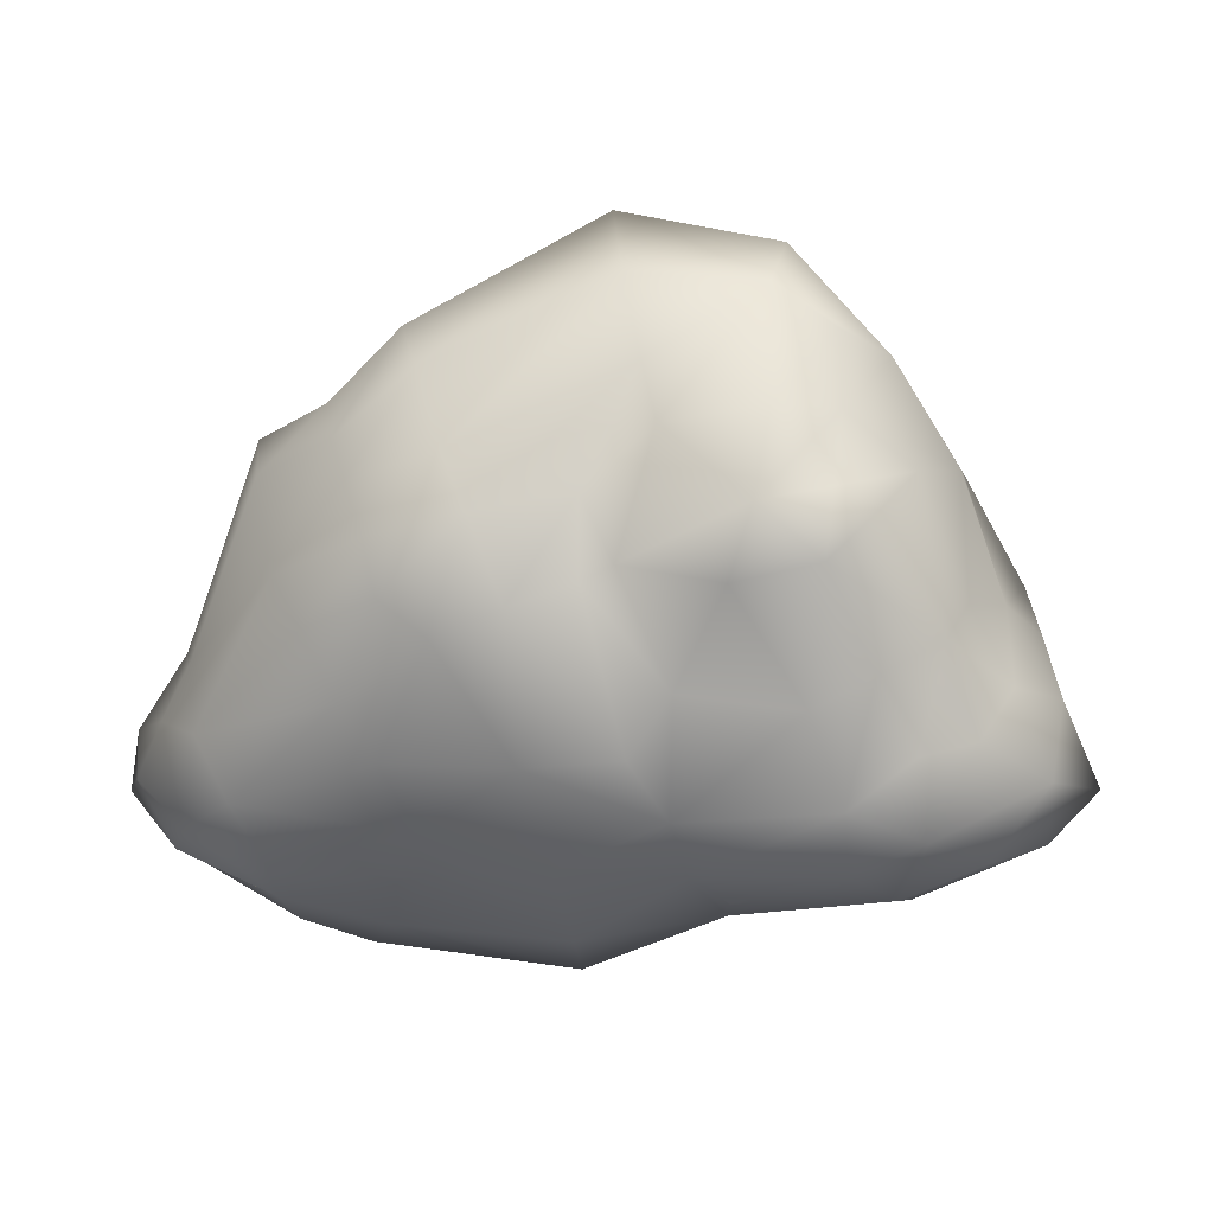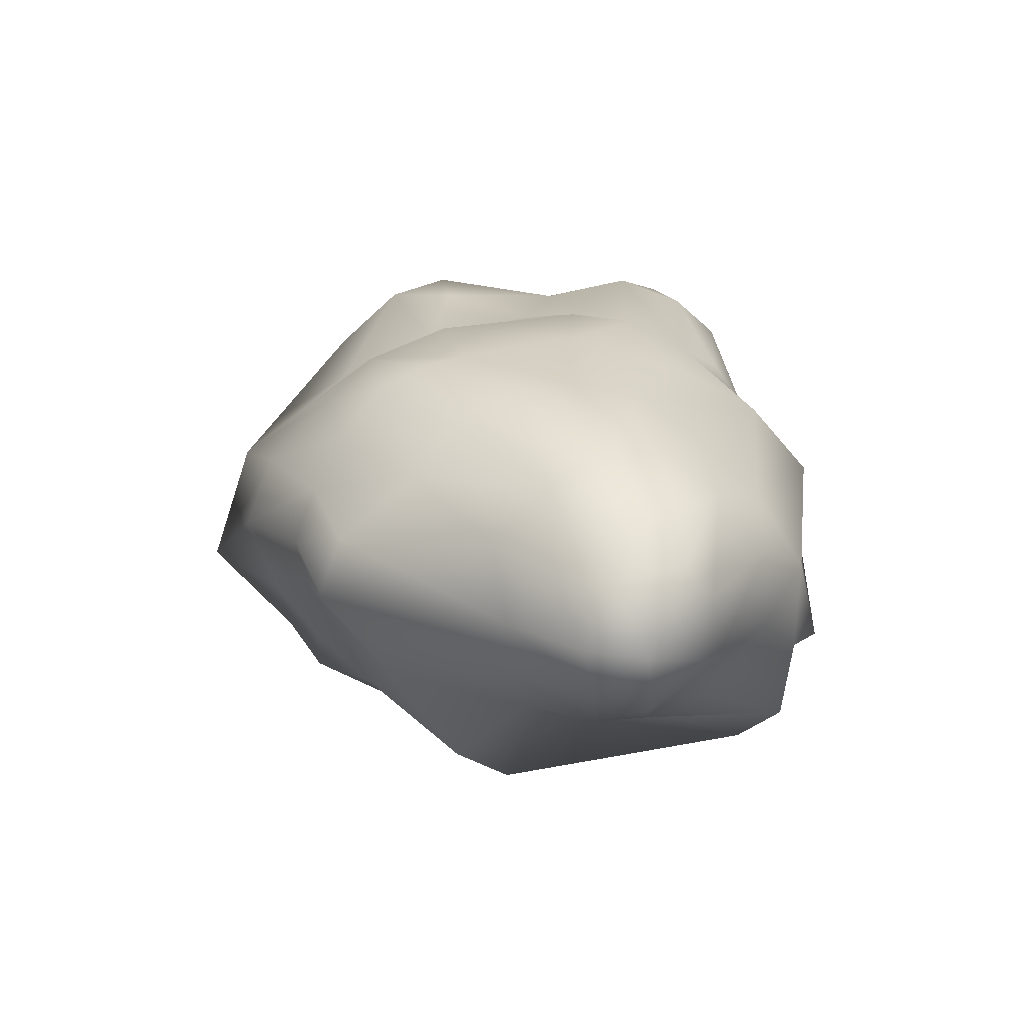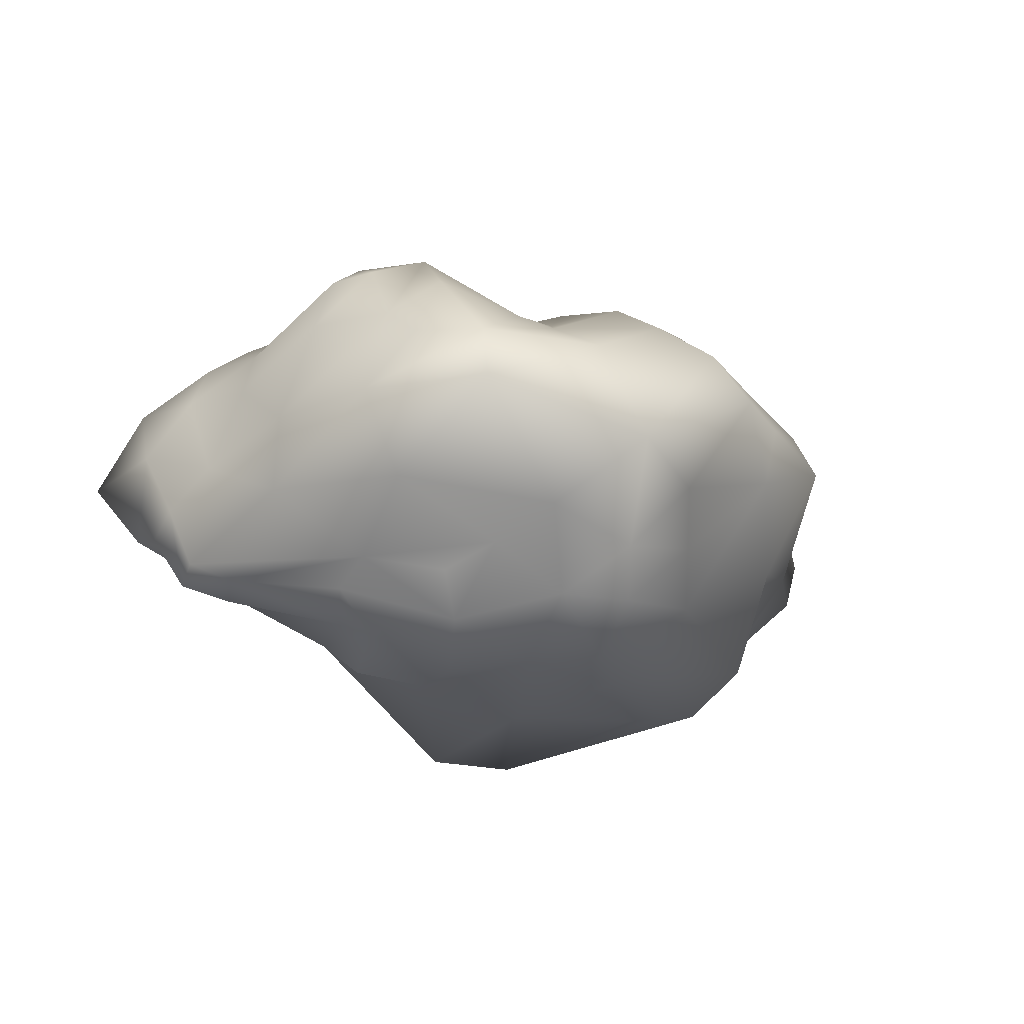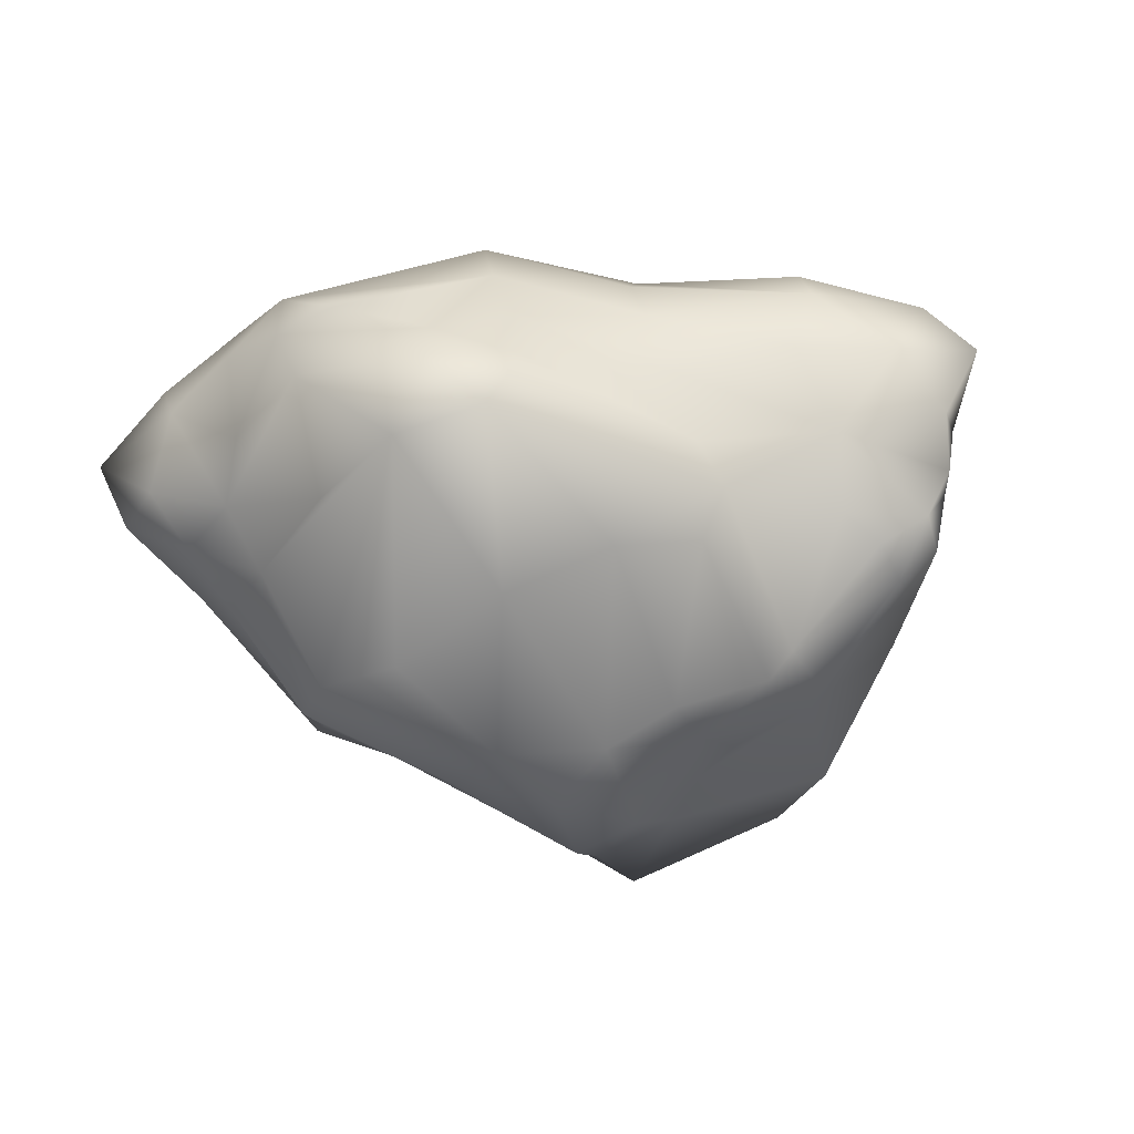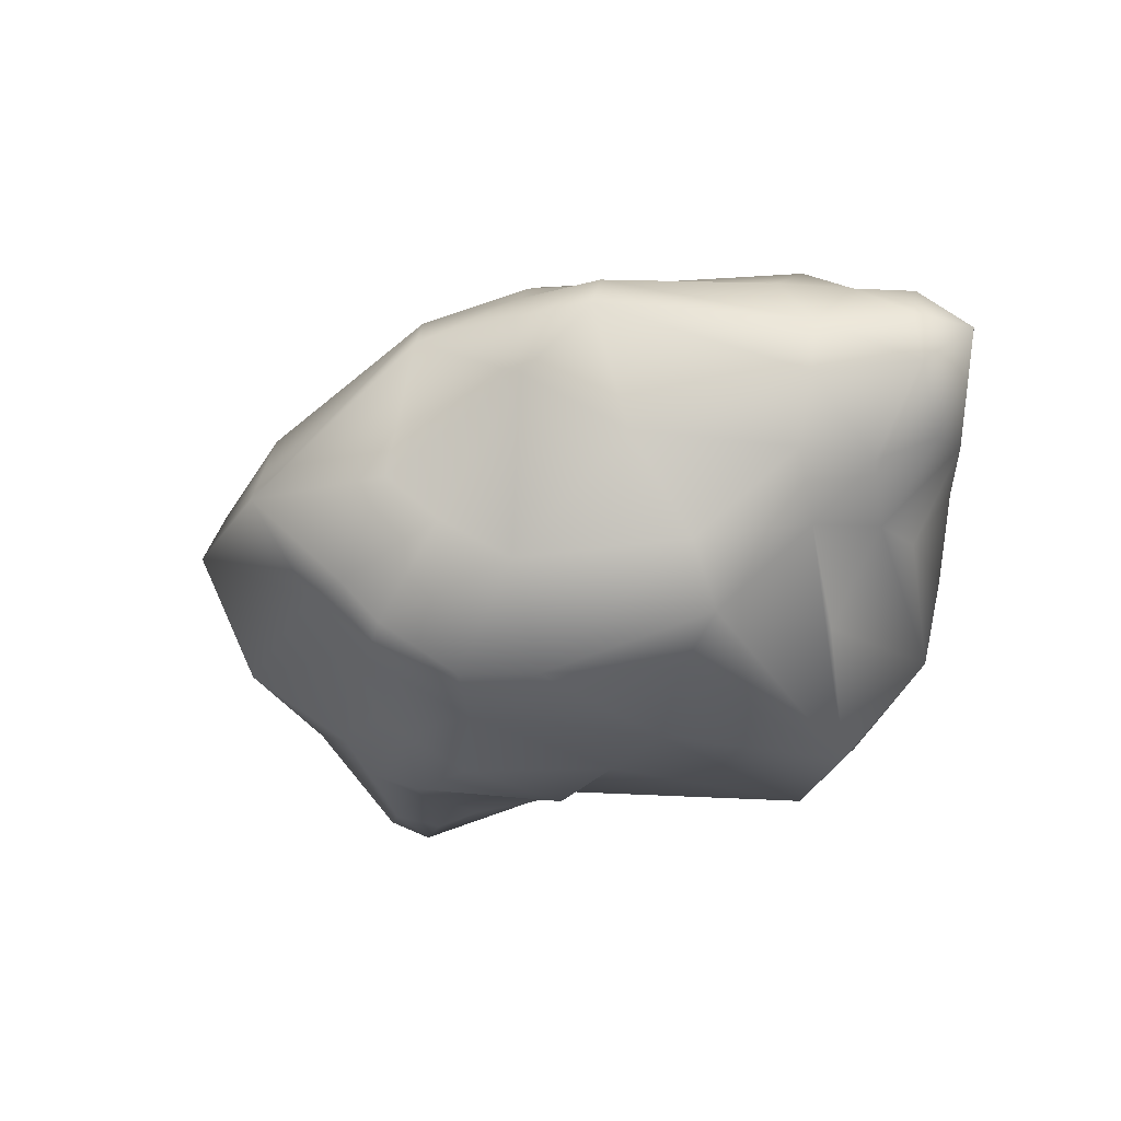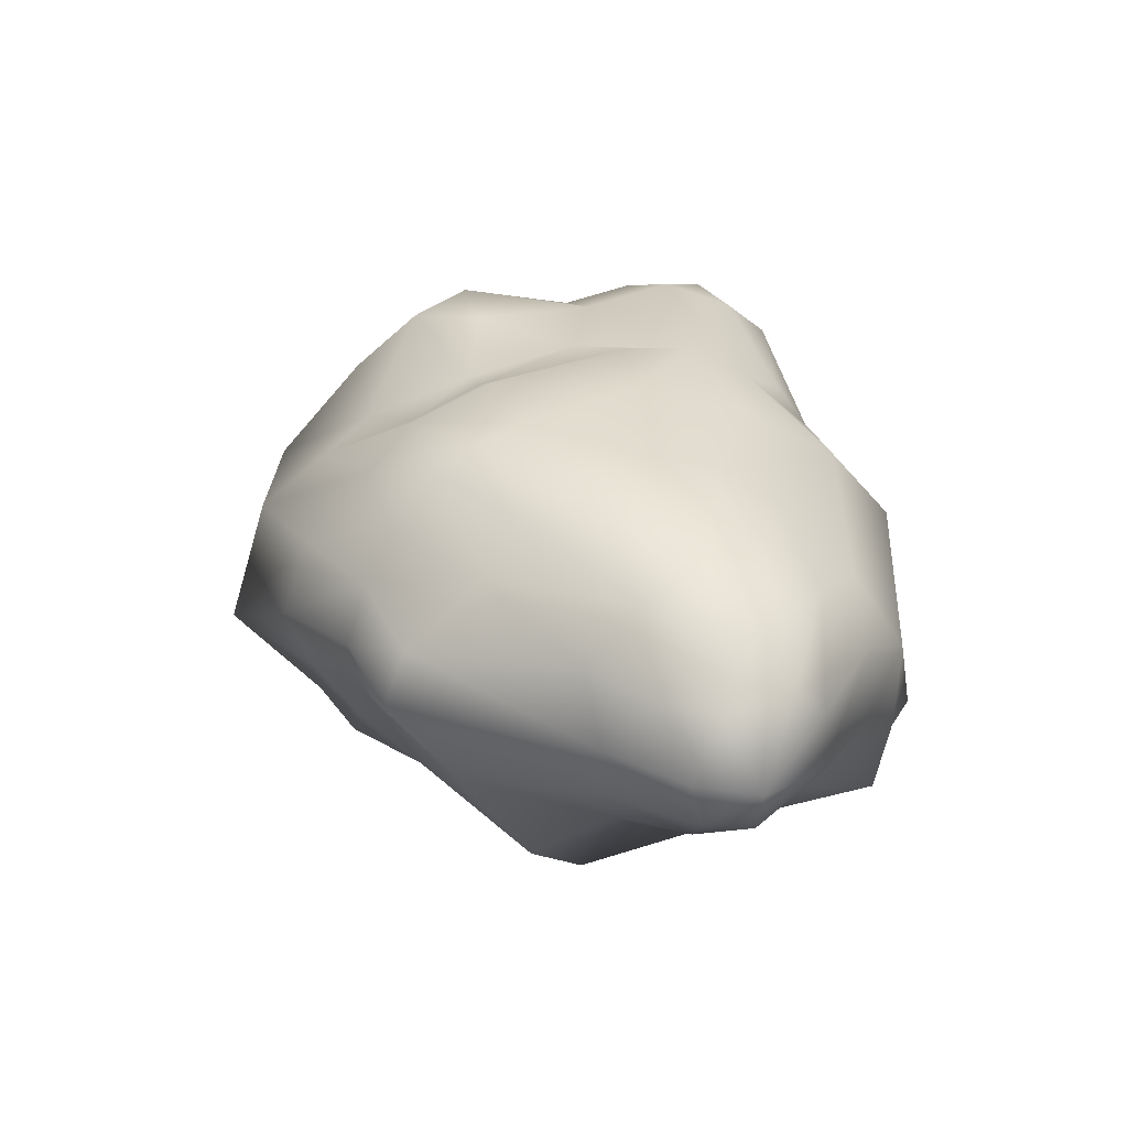
<metadata>
{"format":"obj","ext":"obj","renderer":"f3d","projection":"perspective","resolution":1024,"background":"white","views":[{"elev":18.3,"azim":-167.3,"up":"+Z"},{"elev":23.2,"azim":98.9,"up":"+Y"},{"elev":-25.2,"azim":-20.9,"up":"+Y"},{"elev":-63.2,"azim":-166.5,"up":"+Y"},{"elev":-38.2,"azim":60.1,"up":"+Y"},{"elev":32.1,"azim":93.4,"up":"+Y"}]}
</metadata>
<code>
o Cloud
v 0.99 0.2522 -0.4893
v 0.9027 -0.03531 -0.5709
v 0.9933 -0.1382 -0.417
v 0.9244 -0.2186 -0.275
v 1.008 0.07357 -0.06731
v 0.931 0.2404 -0.02071
v 1.02 0.2269 -0.184
v 1.084 0.2341 -0.3293
v 0.9351 0.3381 -0.3954
v 0.7161 0.3287 -0.5489
v 0.7077 0.4161 -0.4321
v 0.958 0.1619 -0.5587
v 0.7154 0.1848 -0.6693
v 0.7244 -0.01688 -0.6777
v 0.7167 -0.2285 -0.5416
v 0.7816 -0.2754 -0.3909
v 0.8733 -0.2179 -0.09195
v 0.8235 0.03377 0.4474
v 0.7841 0.1707 0.3979
v 0.8786 0.383 -0.1454
v 0.7412 -0.3115 -0.2136
v 0.7133 -0.467 0.116
v 0.7322 -0.2259 0.2949
v 0.6187 -0.06178 0.5219
v 0.6398 0.09033 0.5555
v 0.2479 -0.6144 0.2594
v 0.6223 -0.5734 -0.003234
v 0.4262 -0.6041 -0.03086
v 0.4045 -0.4351 0.4232
v 0.4699 0.05932 0.7329
v 0.2993 0.3651 0.5359
v 0.4463 0.4563 0.3637
v 0.4031 0.5128 0.2496
v 0.5036 0.4953 -0.001343
v 0.3488 0.4371 -0.314
v 0.4709 0.2279 -0.6386
v 0.5686 0.08529 -0.7598
v 0.5583 -0.151 -0.7536
v 0.2754 -0.5893 -0.6091
v 0.4951 -0.3867 -0.7265
v 0.1724 -0.4554 -0.733
v 0.1641 -0.3059 -0.7392
v 0.3941 -0.1947 -0.8058
v 0.02241 -0.03636 -0.7395
v 0.0453 0.1439 -0.7483
v 0.3588 0.3356 -0.4647
v 0.04627 0.4255 -0.3768
v 0.09885 0.51 -0.11
v 0.2945 0.507 0.1684
v 0.1209 0.5239 0.251
v 0.2178 0.4587 0.4368
v 0.3922 0.2152 0.6805
v 0.2879 -0.2176 0.7095
v 0.1383 -0.5306 0.6362
v 0.1477 -0.6137 0.4273
v 0.1318 -0.5894 -0.1536
v -0.1461 -0.5184 -0.1818
v 0.04915 -0.5835 -0.6329
v -0.03032 -0.1866 -0.6756
v 0.02677 0.3011 -0.6021
v -0.03695 -0.3771 -0.6494
v -0.4281 -0.4213 -0.2265
v -0.352 -0.5184 -0.1463
v -0.2019 -0.6263 0.2214
v -0.2446 -0.5395 0.3743
v -0.4329 -0.5577 0.2398
v -0.5022 -0.523 0.1923
v -0.7915 -0.4121 0.1248
v -0.5129 -0.4199 0.4169
v -0.6007 -0.07988 0.6856
v -0.5 0.06126 0.7749
v -0.5289 0.1887 0.6312
v -0.3877 0.4531 0.4975
v -0.3407 0.4747 0.3224
v -0.5081 0.4333 0.04304
v -0.2245 0.4571 0.06632
v -0.2212 0.4589 -0.226
v -0.2444 0.369 -0.391
v -0.3272 0.2997 -0.4734
v -0.3056 0.2026 -0.549
v -0.2937 0.08285 -0.5883
v -0.3515 -0.225 -0.4693
v -0.3855 -0.3384 -0.3229
v -0.7659 -0.4235 0.007453
v -0.7506 -0.2545 0.385
v -0.759 -0.07483 0.4427
v -0.6912 0.1824 0.5044
v -0.6371 0.3466 0.467
v -0.5388 0.4598 0.3787
v -0.5995 0.4065 -0.3361
v -0.695 0.2856 -0.4362
v -0.6626 -0.1547 -0.4335
v -0.6912 -0.3905 -0.0758
v -0.8892 -0.3857 -0.02044
v -0.8707 -0.09571 0.1316
v -0.8946 -0.3667 0.08993
v -0.6402 0.3803 0.1091
v -0.7716 0.2483 0.1597
v -0.8052 0.1175 0.1978
v -0.9488 -0.1949 0.03274
v -0.9679 -0.2465 -0.05761
v -0.9893 -0.1985 -0.1924
v -0.9032 -0.139 -0.3609
v -1.104 -0.0282 -0.2643
v -0.9997 0.08742 -0.3585
v -0.8792 0.2287 -0.3561
v -0.7649 0.39 -0.2511
v -0.9131 0.1434 0.02457
v -1.01 -0.009005 -0.04924
v -1.007 0.1816 -0.1724
v -0.8547 0.2968 -0.04871
v -0.7372 0.3921 -0.0557
v -0.5946 0.4661 -0.1656
v -0.7115 0.1608 -0.4874
v -0.7319 0.01474 -0.4909
v -0.7198 -0.292 -0.2469
v -0.3224 -0.06562 -0.5619
v -0.5413 0.3761 0.5156
v -0.09244 0.4237 0.3309
v -0.1495 0.2739 0.6006
v -0.3943 0.2966 0.659
v -0.09582 0.1843 0.7139
v -0.3496 0.04968 0.869
v -0.03091 0.06145 0.8737
v 0.05679 -0.2277 0.957
v 0.00205 0.349 0.4622
v -0.1344 0.5 -0.0764
v -0.01916 0.443 0.2923
v 0.106 -0.4207 0.7277
v -0.02696 -0.5183 0.5889
v -0.01137 -0.6039 0.3106
v -0.1005 -0.3322 0.7216
v -0.3568 -0.1142 0.9215
v -0.5101 -0.3128 0.693
v -0.202 -0.3913 0.5684
v -0.5435 -0.4779 0.3233
v -0.3065 -0.4467 0.4703
v 0.5213 -0.4083 -0.4157
v 0.4142 0.4886 -0.1351
v 0.7781 0.4461 -0.2798
v 0.6013 0.4304 0.1388
v 0.7035 0.3204 0.2181
v 0.5884 0.2189 0.5118
v 0.3373 -0.334 0.5867
v 0.5213 0.3386 0.4551
v 1.165 0.08812 -0.4252
v 1.114 -0.03959 -0.2932
v 0.9774 -0.06947 -0.06418
v 1.137 0.08567 -0.2669
f 3 2 146
f 5 6 19
f 9 10 11
f 14 2 15
f 23 17 148
f 142 19 6
f 14 15 38
f 15 16 40
f 40 16 138
f 16 21 138
f 21 22 27
f 17 23 22
f 24 18 25
f 32 31 145
f 138 21 39
f 44 43 42
f 45 37 44
f 60 36 45
f 48 35 47
f 52 31 124
f 30 52 125
f 144 53 129
f 144 129 54
f 41 58 61
f 47 60 78
f 60 45 80
f 45 44 81
f 44 59 117
f 83 61 58
f 58 62 83
f 64 131 65
f 64 65 66
f 136 69 68
f 67 136 68
f 121 72 71
f 121 73 72
f 74 75 89
f 78 113 77
f 67 84 93
f 75 97 89
f 75 113 97
f 90 79 91
f 62 93 116
f 100 96 95
f 87 99 86
f 103 102 104
f 106 110 107
f 112 107 111
f 110 109 108
f 110 108 111
f 98 108 99
f 112 111 98
f 97 112 98
f 114 105 106
f 105 115 103
f 103 116 102
f 116 93 94
f 92 116 103
f 92 103 115
f 91 114 106
f 101 94 100
f 101 100 109
f 95 109 100
f 95 85 86
f 93 84 94
f 83 62 116
f 82 83 116
f 117 82 92
f 115 117 92
f 91 107 90
f 97 113 112
f 89 98 88
f 89 88 118
f 70 86 85
f 69 96 68
f 84 68 94
f 82 61 83
f 81 115 80
f 79 80 91
f 120 119 73
f 51 50 126
f 128 119 126
f 131 130 65
f 71 123 121
f 137 135 69
f 135 134 69
f 65 135 137
f 130 135 65
f 130 129 132
f 129 125 132
f 124 122 123
f 126 119 120
f 119 76 74
f 90 113 78
f 73 89 118
f 71 72 70
f 134 133 70
f 134 70 85
f 69 85 96
f 67 66 136
f 57 131 64
f 63 64 66
f 63 57 64
f 45 81 80
f 78 80 79
f 47 77 48
f 28 26 56
f 52 124 125
f 31 51 122
f 48 139 35
f 40 42 38
f 41 39 58
f 39 28 56
f 58 39 56
f 39 27 28
f 37 38 43
f 46 35 11
f 141 33 32
f 142 141 32
f 143 52 30
f 143 30 25
f 19 143 25
f 142 143 19
f 142 145 143
f 11 35 140
f 34 139 49
f 24 53 144
f 28 27 26
f 29 22 23
f 24 144 29
f 18 24 23
f 38 15 40
f 37 14 38
f 36 13 37
f 46 10 36
f 20 34 141
f 6 20 142
f 19 18 5
f 3 16 2
f 140 9 11
f 1 8 146
f 146 147 3
f 7 5 149
f 146 149 147
f 1 146 12
f 9 140 20
f 17 21 4
f 16 4 21
f 10 1 12
f 9 1 10
f 142 20 141
f 140 139 34
f 138 39 40
f 50 127 128
f 122 120 123
f 43 38 42
f 62 63 66
f 140 35 139
f 110 104 109
f 12 146 2
f 3 4 16
f 10 12 13
f 60 47 35 46
f 15 2 16
f 148 18 23
f 23 24 29
f 52 145 31
f 34 49 33
f 39 21 27
f 41 40 39
f 37 43 44
f 36 37 45
f 46 36 60
f 54 55 29 144
f 49 48 50
f 53 30 125
f 61 59 42 41
f 58 56 57
f 75 76 77 113
f 44 42 59
f 77 47 78
f 60 80 78
f 65 136 66
f 69 134 85
f 73 74 89
f 96 100 94 68
f 91 80 114
f 82 116 92
f 95 99 108 109
f 98 99 87
f 98 87 88
f 106 105 110
f 107 91 106
f 108 98 111
f 107 110 111
f 101 102 116 94
f 113 107 112
f 104 110 105
f 105 103 104
f 109 104 102
f 109 102 101
f 87 72 118 88
f 89 97 98
f 86 99 95
f 95 96 85
f 86 70 72 87
f 134 135 132 133
f 62 67 93
f 117 59 82
f 115 81 117
f 76 127 77
f 119 74 73
f 124 123 133
f 124 133 125
f 51 126 122
f 48 77 127
f 50 48 127
f 128 126 50
f 53 125 129
f 54 129 130
f 55 54 130
f 131 55 130
f 135 130 132
f 132 125 133
f 123 120 121
f 65 137 69 136
f 70 133 123 71
f 120 122 126
f 74 76 75
f 72 73 118
f 30 53 24 25
f 67 62 66
f 117 81 44
f 57 56 131
f 131 56 26
f 31 122 124
f 51 49 50
f 49 139 48
f 42 40 41
f 141 34 33
f 145 142 32
f 51 32 33 49
f 148 17 4 147
f 143 145 52
f 26 29 55
f 26 22 29
f 26 27 22
f 13 14 37
f 10 13 36
f 11 10 46
f 20 140 34
f 5 18 148
f 21 17 22
f 147 4 3
f 5 148 147 149
f 7 6 5
f 9 20 7 8
f 149 8 7
f 149 146 8
f 9 8 1
f 57 63 62 58
f 7 20 6
f 131 26 55
f 31 32 51
f 128 127 76
f 121 120 73
f 2 14 13 12
f 19 25 18
f 59 61 82
f 113 90 107
f 128 76 119
f 90 78 79
f 114 80 115
f 84 67 68
f 105 114 115

</code>
